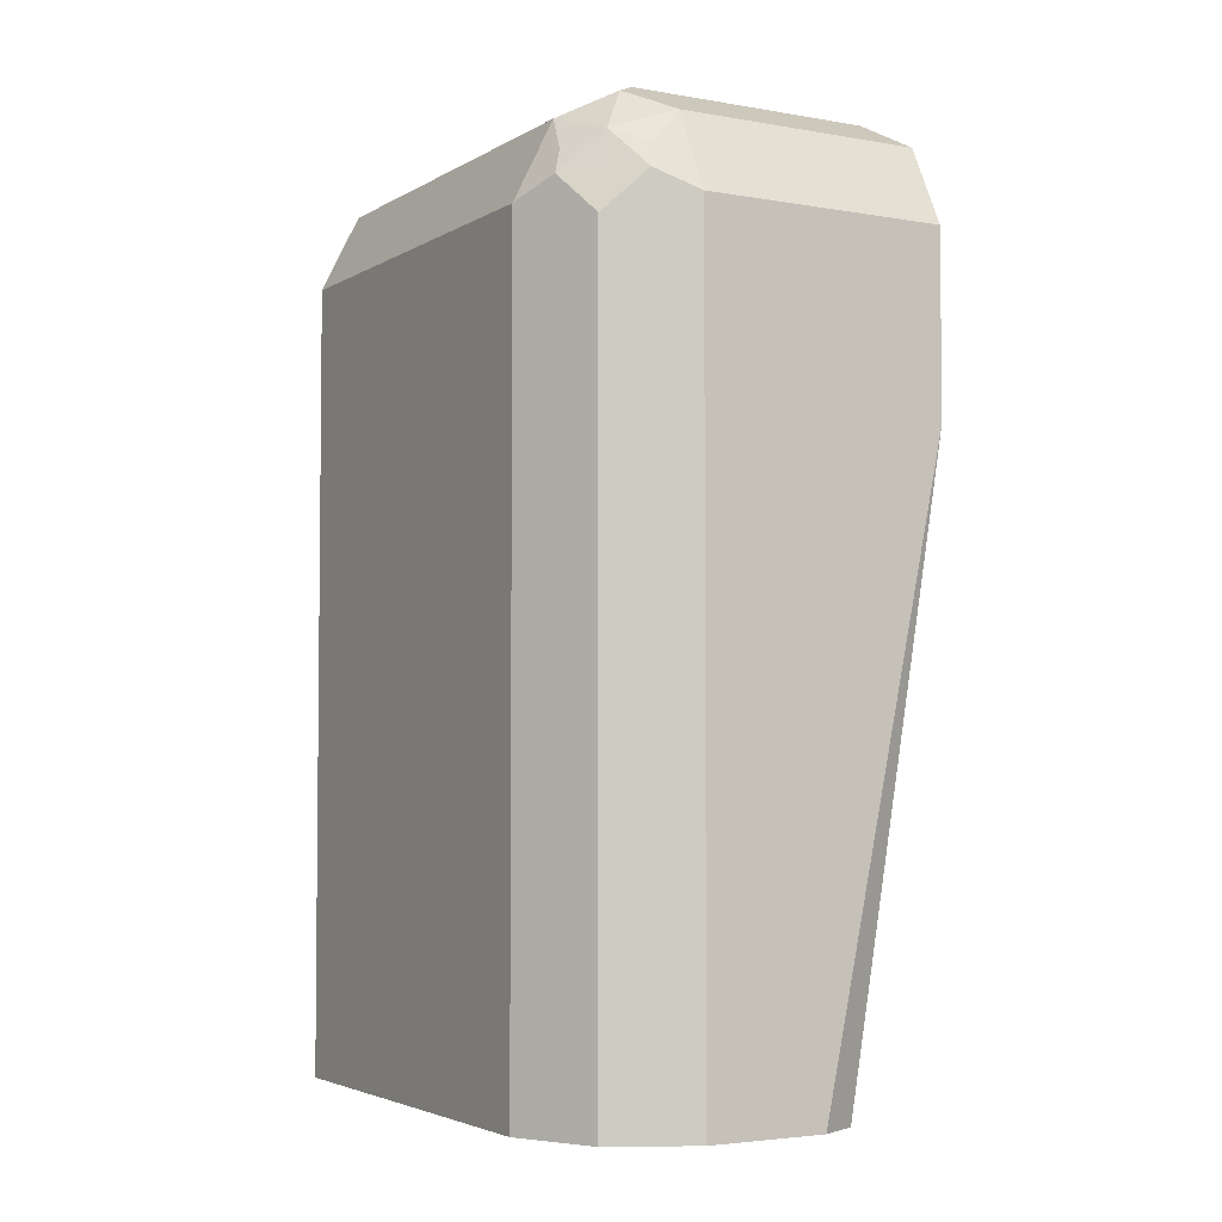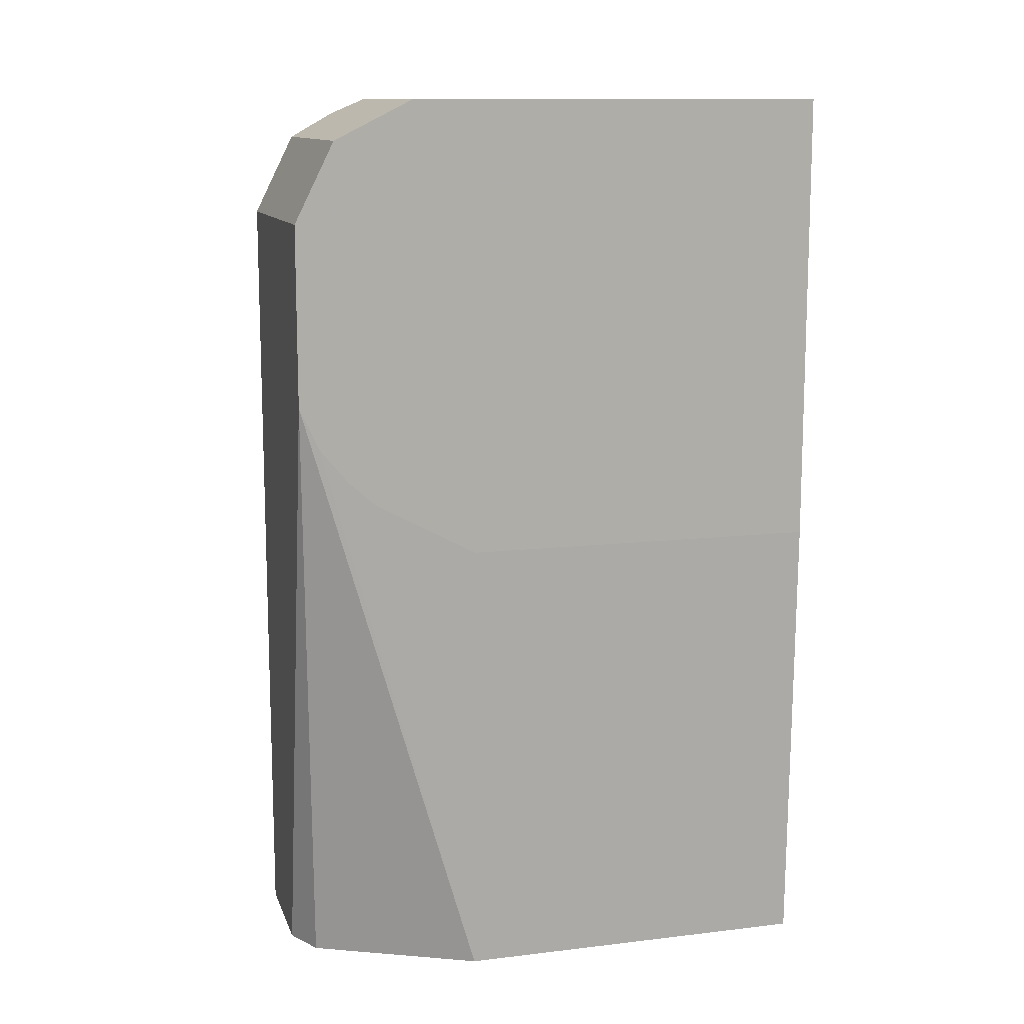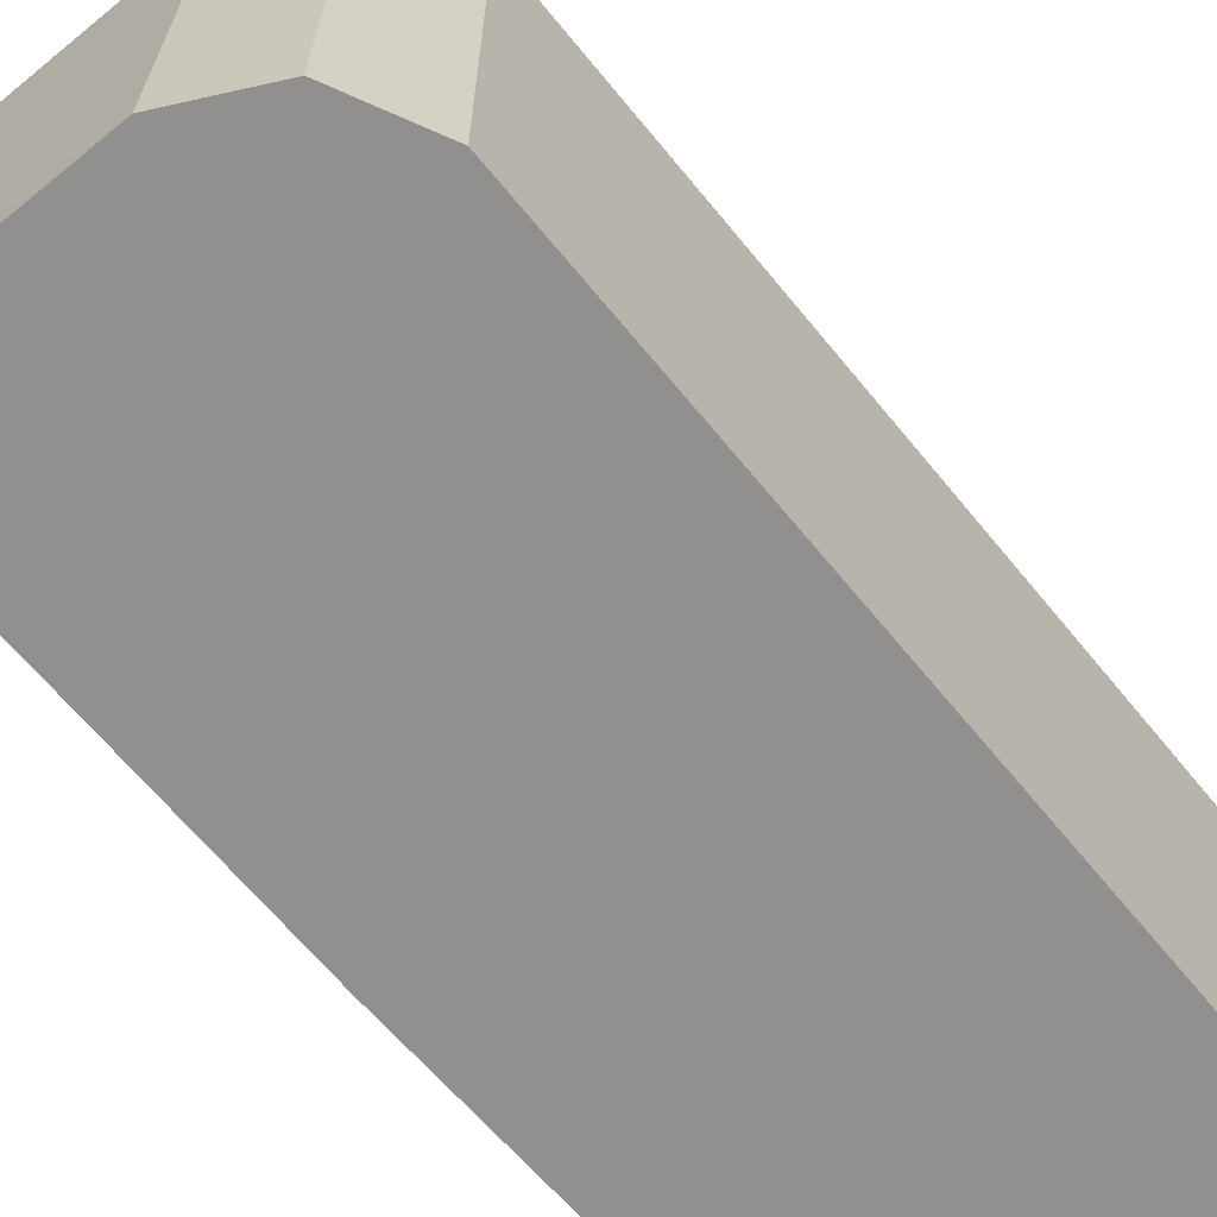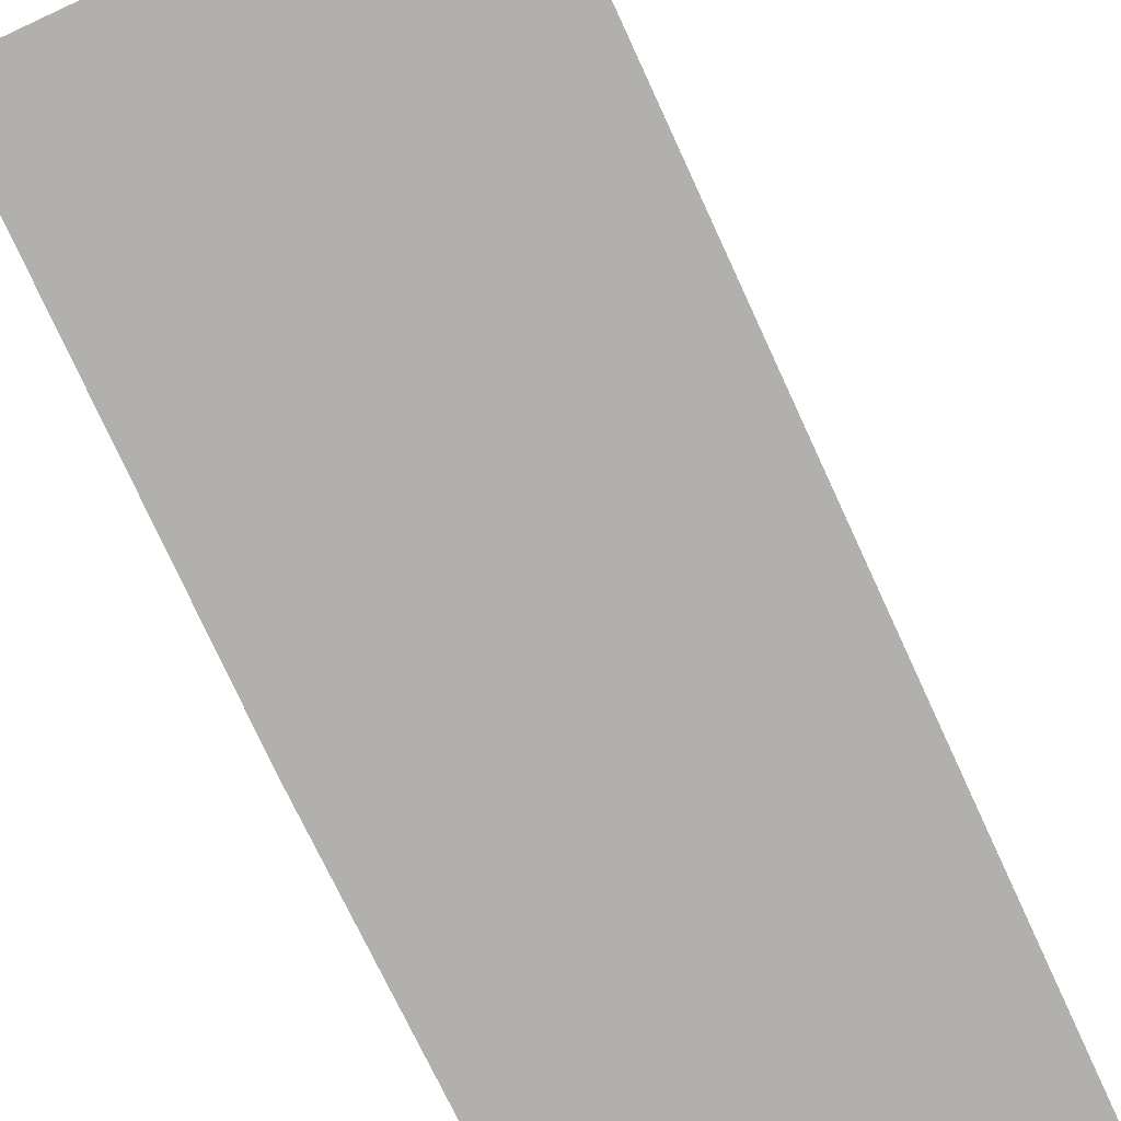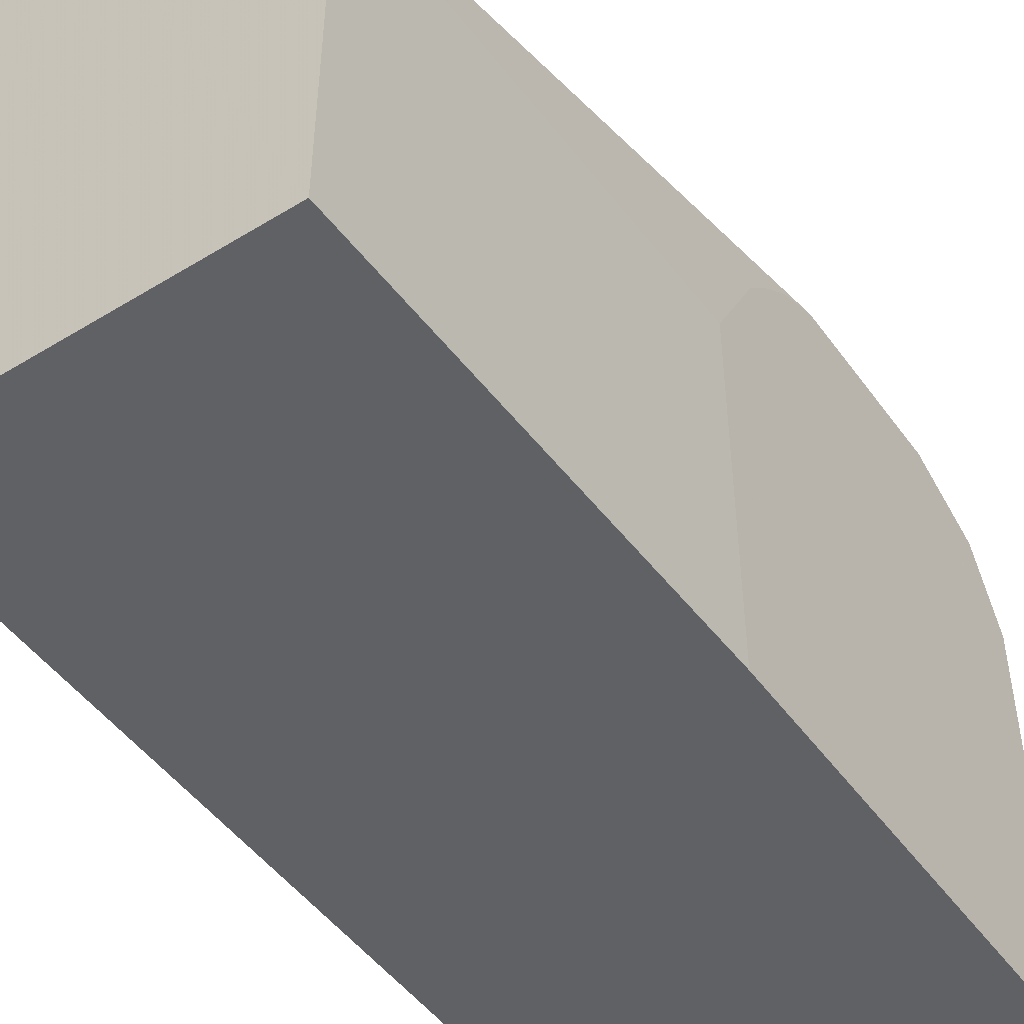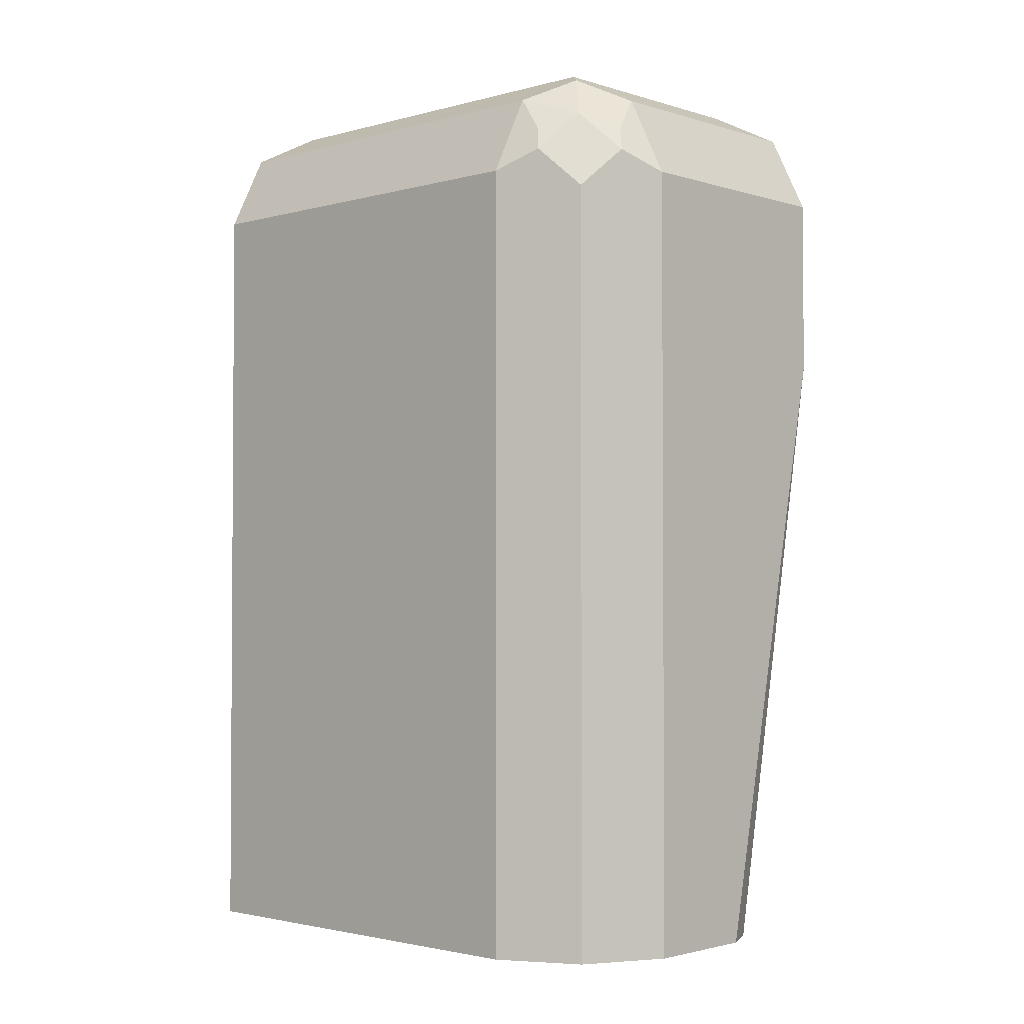
<metadata>
{"format":"obj","ext":"obj","renderer":"f3d","projection":"perspective","resolution":1024,"background":"white","views":[{"elev":-3.8,"azim":150.1,"up":"+Z"},{"elev":12.0,"azim":-105.7,"up":"+Z"},{"elev":-65.7,"azim":39.3,"up":"+Y"},{"elev":-78.8,"azim":24.8,"up":"+Y"},{"elev":-48.4,"azim":-145.7,"up":"+Y"},{"elev":-2.3,"azim":133.2,"up":"+Z"}]}
</metadata>
<code>
v 0.4253 0.5234 0.2523
v 0.4674 0.5024 0.2523
v 0.3599 0.5234 0.2523
v 0.4253 0.5234 0.687
v 0.4689 0.5016 0.2523
v 0.4689 0.5016 0.6761
v 0.3443 0.5157 0.2523
v 0.2886 0.5234 0.5888
v 0.2886 0.5234 0.687
v 0.2886 0.5106 0.7127
v 0.4253 0.5016 0.7306
v 0.4471 0.5125 0.6979
v 0.4696 0.5001 0.2523
v 0.4798 0.4798 0.6979
v 0.4907 0.458 0.687
v 0.3381 0.5125 0.2523
v 0.2886 0.5128 0.5657
v 0.3271 0.4907 0.2523
v 0.2944 0.4253 0.2523
v 0.2886 0.5016 0.7306
v 0.4253 0.4798 0.7415
v 0.4416 0.4744 0.7442
v 0.458 0.4907 0.7197
v 0.4416 0.5071 0.7115
v 0.486 0.4674 0.2523
v 0.4743 0.4744 0.7115
v 0.4798 0.458 0.7088
v 0.4907 0.2273 0.687
v 0.4907 0.458 0.2523
v 0.2886 0.51 0.562
v 0.2944 0.2273 0.2523
v 0.2886 0.4253 0.5025
v 0.2886 0.4815 0.5326
v 0.2886 0.497 0.5464
v 0.2886 0.4798 0.7415
v 0.4253 0.458 0.7524
v 0.4689 0.458 0.7306
v 0.4798 0.2273 0.7088
v 0.4907 0.2273 0.2523
v 0.2886 0.2273 0.5025
v 0.2886 0.458 0.7524
v 0.4253 0.2273 0.7524
v 0.4689 0.2273 0.7306
v 0.2886 0.2273 0.7524
f 19 40 32
f 17 19 30
f 15 29 25
f 15 39 29
f 15 28 39
f 15 38 28
f 15 27 38
f 11 22 23
f 14 26 15
f 14 23 26
f 13 15 25
f 12 23 14
f 12 24 23
f 11 24 12
f 11 23 24
f 19 32 33
f 11 21 22
f 15 26 27
f 19 33 34
f 27 43 38
f 21 35 41
f 36 43 37
f 11 35 21
f 36 42 43
f 36 44 42
f 36 41 44
f 28 31 39
f 28 40 31
f 28 44 40
f 19 34 30
f 28 42 44
f 28 38 43
f 27 37 43
f 26 37 27
f 23 37 26
f 22 37 23
f 22 36 37
f 21 36 22
f 21 41 36
f 28 43 42
f 11 20 35
f 19 31 40
f 8 19 17
f 3 7 8
f 2 6 5
f 2 4 6
f 1 4 2
f 1 8 9
f 1 3 8
f 1 7 3
f 1 16 7
f 4 9 10
f 1 18 16
f 1 31 19
f 1 39 31
f 1 29 39
f 1 25 29
f 1 13 25
f 1 5 13
f 1 2 5
f 10 20 11
f 1 19 18
f 4 10 11
f 1 9 4
f 4 12 6
f 8 18 19
f 8 16 18
f 8 10 9
f 4 11 12
f 8 35 20
f 8 41 35
f 8 44 41
f 8 40 44
f 8 32 40
f 8 20 10
f 8 34 33
f 8 30 34
f 8 17 30
f 7 16 8
f 6 15 13
f 6 14 15
f 6 12 14
f 5 6 13
f 8 33 32

</code>
